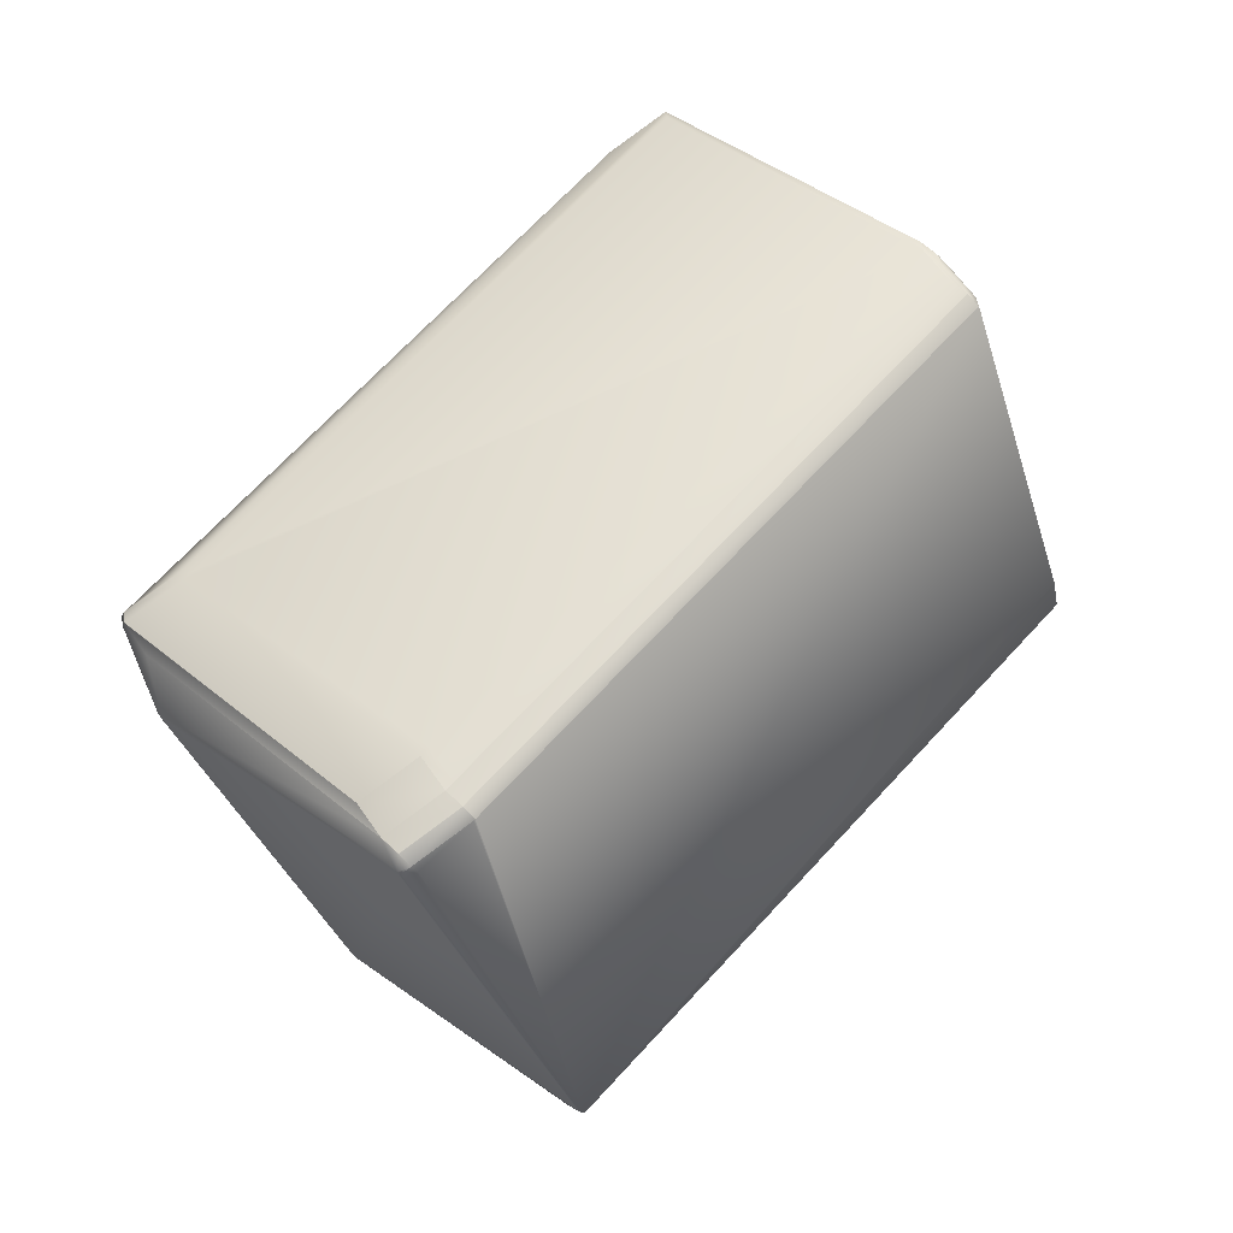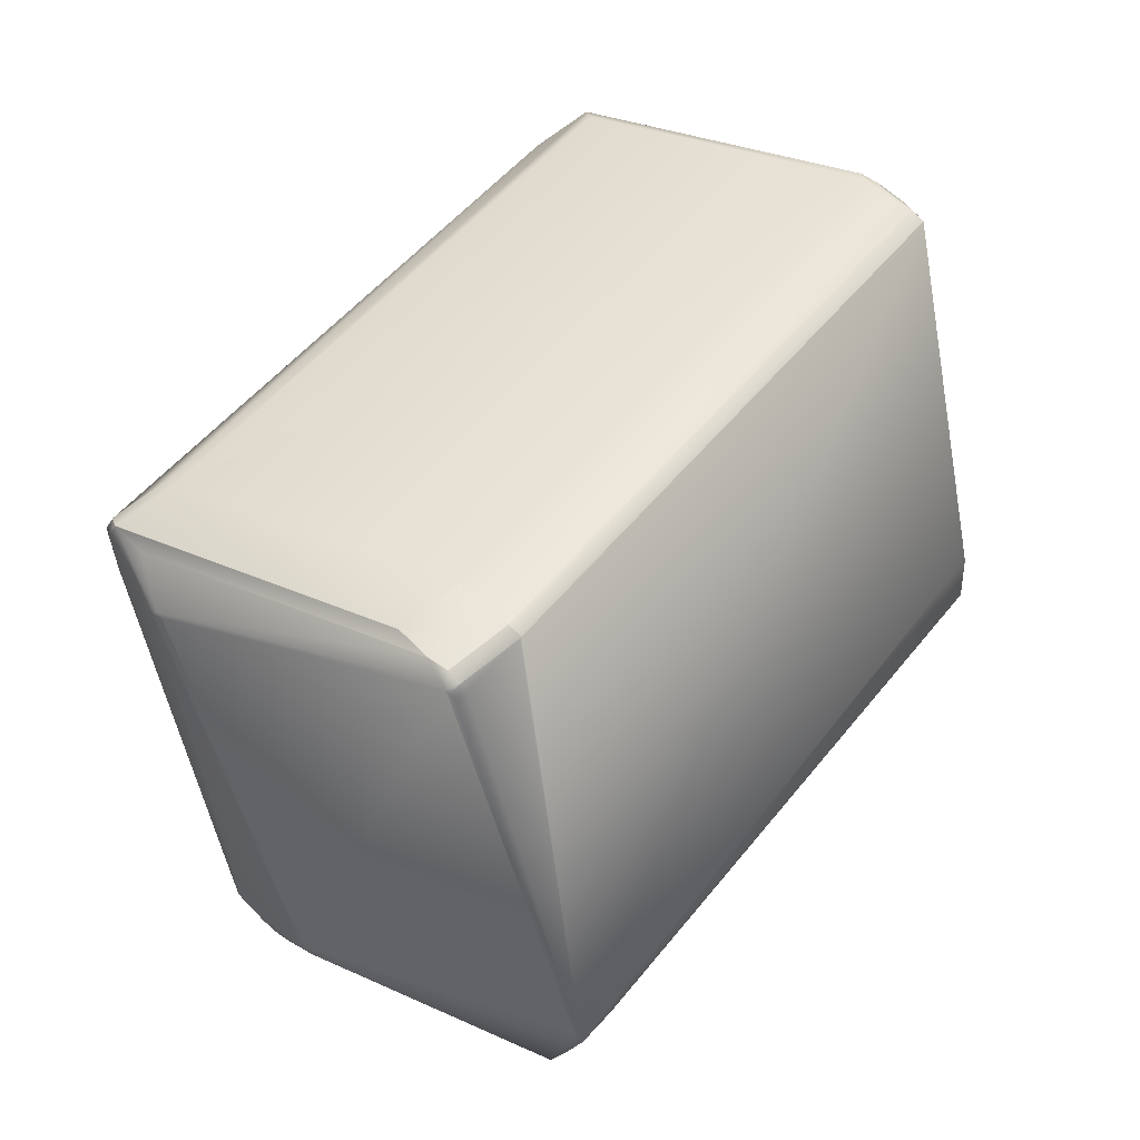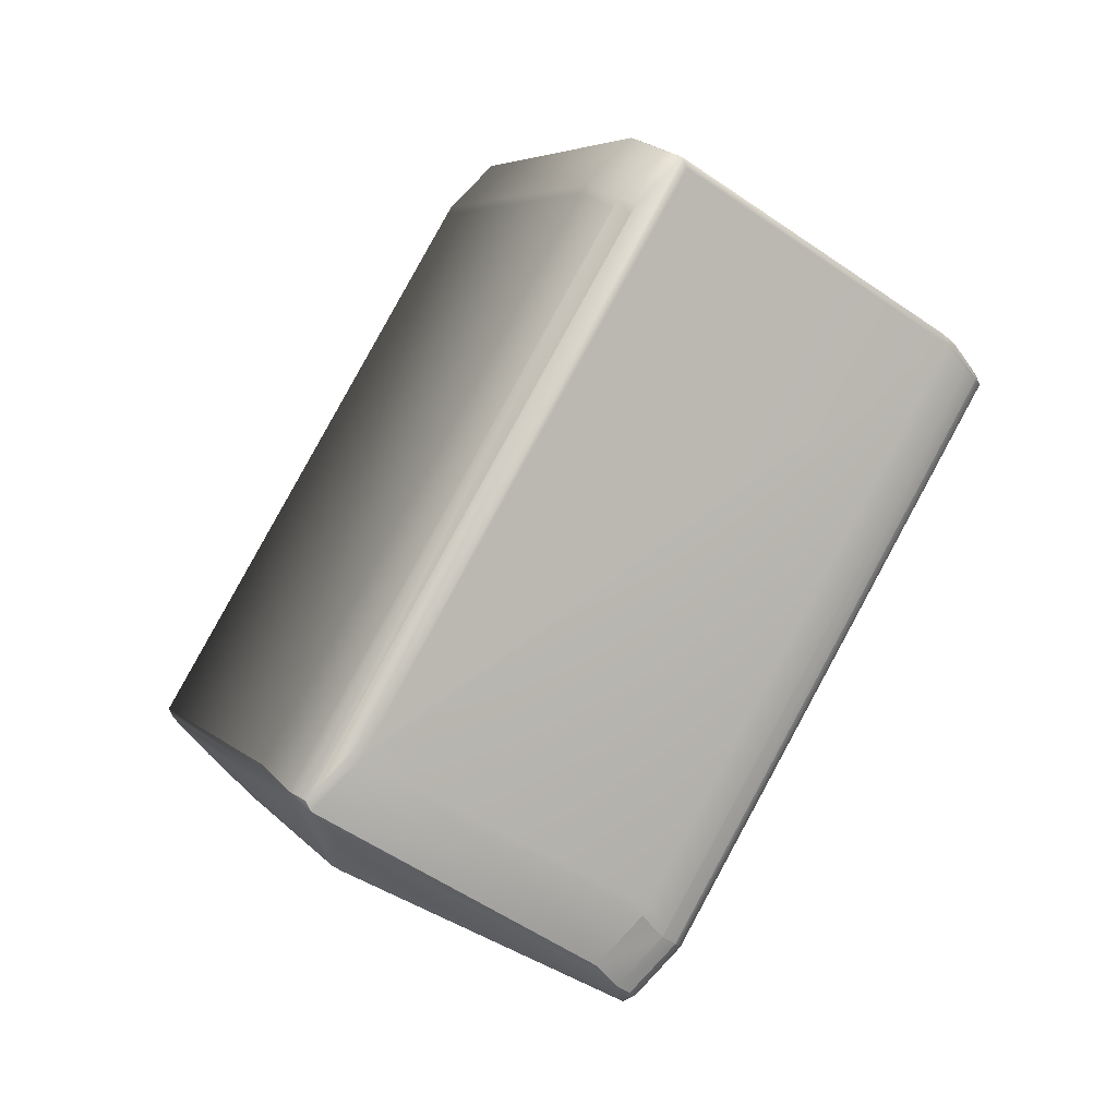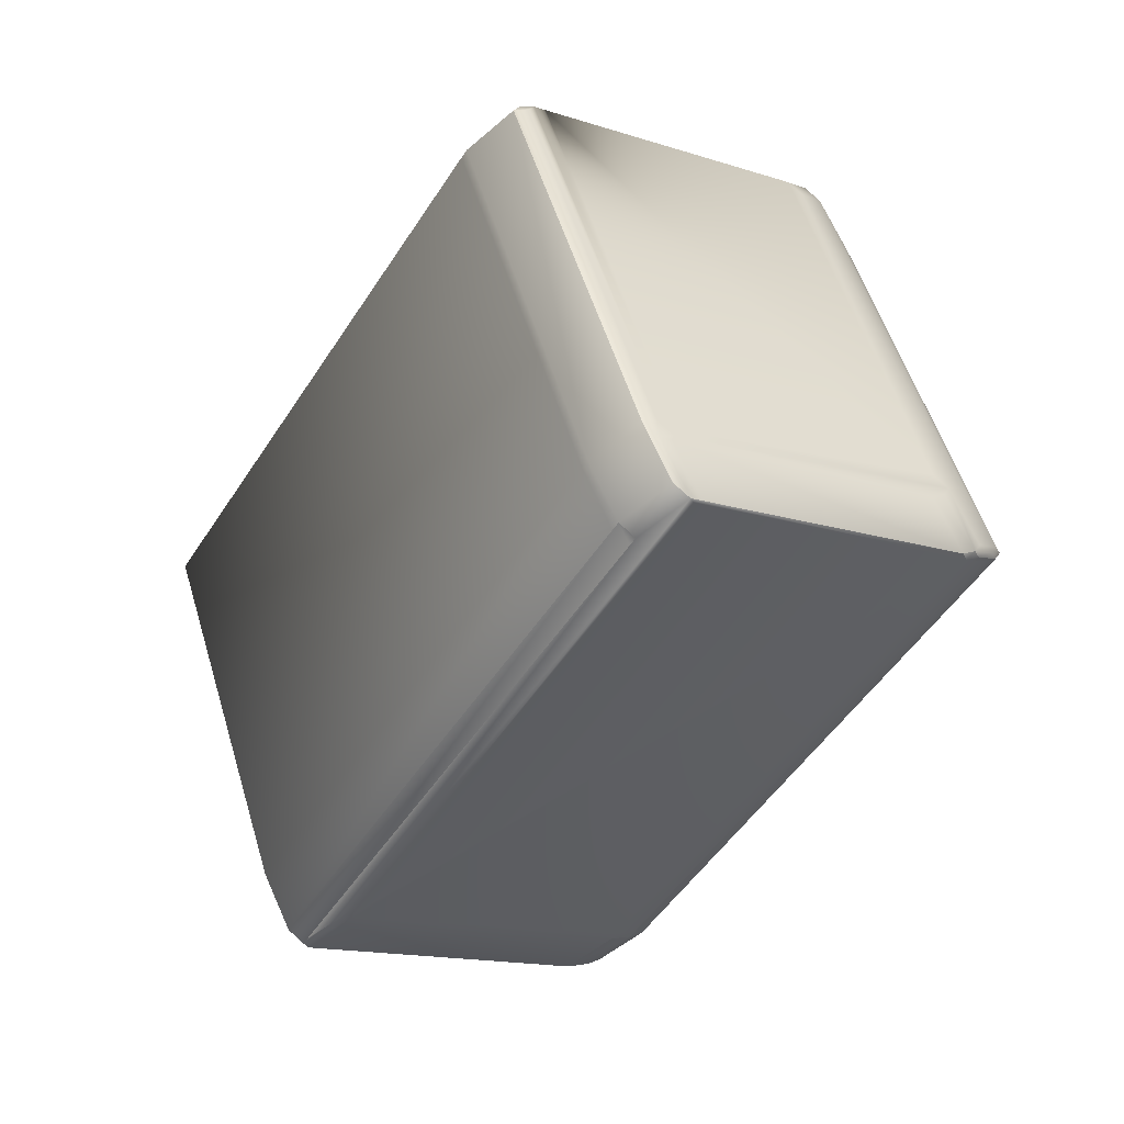
<metadata>
{"format":"obj","ext":"obj","renderer":"f3d","projection":"perspective","resolution":1024,"background":"white","views":[{"elev":-14.9,"azim":8.2,"up":"+Y"},{"elev":59.7,"azim":-5.9,"up":"+Z"},{"elev":26.6,"azim":-30.7,"up":"+Y"},{"elev":73.3,"azim":-26.3,"up":"+Y"}]}
</metadata>
<code>
v 0.4073 0.3095 0.8856
v 0.4067 0.3092 0.8877
v 0.399 0.3228 0.8673
v 0.4789 0.2595 0.9039
v 0.4789 0.2594 0.9039
v 0.4055 0.31 0.8891
v 0.3941 0.3272 0.8673
v 0.4858 0.2554 0.9285
v 0.4872 0.2546 0.9302
v 0.4846 0.2562 0.9299
v 0.4877 0.2544 0.9311
v 0.486 0.2554 0.9316
v 0.4791 0.2593 0.9042
v 0.4791 0.2594 0.9041
v 0.4882 0.2547 0.9291
v 0.4835 0.2602 0.9067
v 0.4853 0.2596 0.9108
v 0.4987 0.2707 0.9102
v 0.6386 0.426 0.8725
v 0.4794 0.2593 0.9046
v 0.4792 0.2593 0.9043
v 0.6386 0.4259 0.8726
v 0.6379 0.4276 0.8936
v 0.4583 0.3066 1.057
v 0.4865 0.2552 0.9325
v 0.4621 0.3081 1.057
v 0.4777 0.3215 1.059
v 0.4778 0.3216 1.059
v 0.478 0.3218 1.059
v 0.4781 0.3218 1.059
v 0.4781 0.3219 1.059
v 0.6179 0.4766 1.022
v 0.4572 0.3073 1.058
v 0.4607 0.3092 1.06
v 0.4033 0.3126 0.8896
v 0.374 0.3648 1.015
v 0.3877 0.3348 0.8888
v 0.4048 0.3106 0.8896
v 0.3755 0.3628 1.015
v 0.3836 0.3406 0.868
v 0.391 0.3305 0.869
v 0.3744 0.3646 1.016
v 0.3653 0.3904 1.024
v 0.3829 0.3422 0.889
v 0.3628 0.3912 1.017
v 0.3828 0.3423 0.889
v 0.3828 0.3423 0.889
v 0.405 0.3104 0.8894
v 0.4055 0.3102 0.8903
v 0.4053 0.3104 0.8905
v 0.3759 0.3626 1.016
v 0.4064 0.3095 0.8911
v 0.4069 0.3091 0.8907
v 0.3759 0.3637 1.018
v 0.4067 0.3095 0.8922
v 0.3773 0.3617 1.018
v 0.4069 0.3093 0.892
v 0.4855 0.2558 0.932
v 0.486 0.2556 0.9329
v 0.455 0.31 1.058
v 0.4526 0.3169 1.061
v 0.3727 0.3803 1.025
v 0.376 0.3776 1.026
v 0.4565 0.308 1.058
v 0.4858 0.2558 0.933
v 0.4567 0.3078 1.058
v 0.4607 0.3092 1.06
v 0.4606 0.3092 1.06
v 0.4575 0.3125 1.061
v 0.3835 0.3407 0.8679
v 0.4793 0.2593 0.9044
v 0.4963 0.2716 0.9042
v 0.4963 0.2717 0.9041
v 0.4791 0.2594 0.9042
v 0.479 0.2594 0.904
v 0.4964 0.272 0.9037
v 0.4964 0.272 0.9037
v 0.4964 0.2721 0.9036
v 0.4964 0.2721 0.9036
v 0.4988 0.2708 0.9101
v 0.6361 0.4268 0.8663
v 0.6361 0.4268 0.8663
v 0.4779 0.3216 1.059
v 0.4964 0.2718 0.904
v 0.4748 0.3248 1.061
v 0.4749 0.325 1.061
v 0.4576 0.3125 1.061
v 0.4749 0.3251 1.061
v 0.475 0.3251 1.061
v 0.4575 0.3125 1.061
v 0.4789 0.2595 0.9039
v 0.4964 0.2721 0.9035
v 0.3835 0.3407 0.8679
v 0.3653 0.3905 1.024
v 0.3628 0.3913 1.017
v 0.3635 0.3897 0.9963
v 0.4453 0.3271 1.06
v 0.3686 0.3878 1.025
v 0.4781 0.3219 1.059
v 0.475 0.3251 1.061
v 0.4575 0.3125 1.061
v 0.6361 0.4268 0.8663
v 0.4526 0.317 1.061
v 0.4526 0.317 1.061
v 0.3909 0.3306 0.8689
v 0.394 0.3273 0.8672
v 0.3989 0.3229 0.8672
v 0.399 0.3228 0.8672
v 0.4789 0.2595 0.9038
v 0.4789 0.2595 0.9038
v 0.6179 0.4766 1.022
v 0.475 0.3252 1.061
v 0.4575 0.3126 1.061
v 0.6147 0.4799 1.024
v 0.4575 0.3126 1.061
v 0.3653 0.3905 1.024
v 0.3618 0.3947 1.016
v 0.3626 0.3931 0.9948
v 0.3627 0.3913 1.017
v 0.4453 0.3271 1.06
v 0.3686 0.3878 1.025
v 0.47 0.3296 1.061
v 0.47 0.3297 1.061
v 0.4525 0.3171 1.061
v 0.475 0.3252 1.061
v 0.6147 0.4799 1.024
v 0.6379 0.4276 0.8936
v 0.4964 0.2722 0.9035
v 0.6386 0.426 0.8725
v 0.4526 0.317 1.061
v 0.3908 0.3307 0.8689
v 0.394 0.3274 0.8672
v 0.3989 0.3229 0.8672
v 0.4627 0.3397 1.06
v 0.4627 0.3397 1.06
v 0.4453 0.3271 1.06
v 0.3644 0.3939 1.022
v 0.3644 0.3939 1.022
v 0.3618 0.3947 1.016
v 0.3626 0.3932 0.9948
v 0.3626 0.3931 0.9948
v 0.3653 0.3905 1.024
v 0.3687 0.3879 1.025
v 0.3826 0.3441 0.8665
v 0.3858 0.3408 0.8647
v 0.3826 0.3441 0.8664
v 0.3826 0.3442 0.8664
v 0.3867 0.3374 0.8662
v 0.3931 0.3308 0.8658
v 0.3858 0.3409 0.8647
v 0.3835 0.3407 0.8679
v 0.6097 0.4844 1.024
v 0.47 0.3297 1.061
v 0.4723 0.3322 1.06
v 0.6379 0.4276 0.8936
v 0.6179 0.4766 1.022
v 0.4963 0.2722 0.9035
v 0.6338 0.4243 0.8669
v 0.6386 0.426 0.8725
v 0.6379 0.4276 0.8936
v 0.398 0.3263 0.8658
v 0.393 0.3308 0.8657
v 0.398 0.3264 0.8657
v 0.5355 0.4785 0.8291
v 0.5377 0.481 0.8285
v 0.478 0.2629 0.9024
v 0.6177 0.4176 0.8652
v 0.6016 0.4978 1.021
v 0.6025 0.4944 1.023
v 0.6016 0.4978 1.021
v 0.5216 0.5612 0.9846
v 0.525 0.5586 0.9862
v 0.465 0.3422 1.059
v 0.3828 0.4032 1.023
v 0.3653 0.3905 1.024
v 0.6025 0.4944 1.023
v 0.5225 0.5578 0.9861
v 0.385 0.4057 1.023
v 0.3644 0.394 1.022
v 0.3618 0.3948 1.016
v 0.5016 0.5494 0.9787
v 0.4993 0.5469 0.9793
v 0.5019 0.5461 0.9856
v 0.5042 0.5486 0.985
v 0.5016 0.5494 0.9787
v 0.3858 0.3409 0.8647
v 0.393 0.3309 0.8657
v 0.6075 0.4899 1.023
v 0.6147 0.4799 1.024
v 0.5552 0.4937 0.8282
v 0.5552 0.4937 0.8282
v 0.6318 0.4329 0.8633
v 0.6351 0.4303 0.8648
v 0.6163 0.4117 0.8672
v 0.6186 0.4142 0.8666
v 0.6361 0.4268 0.8663
v 0.6386 0.426 0.8725
v 0.398 0.3264 0.8657
v 0.5355 0.4786 0.8291
v 0.6186 0.4142 0.8666
v 0.5377 0.481 0.8285
v 0.3819 0.4066 1.022
v 0.3841 0.4091 1.021
v 0.3667 0.3964 1.022
v 0.519 0.5621 0.9784
v 0.5216 0.5612 0.9846
v 0.5198 0.5604 0.9573
v 0.5191 0.5621 0.9784
v 0.6065 0.4933 1.021
v 0.6016 0.4978 1.021
v 0.525 0.5586 0.9862
v 0.6075 0.4899 1.023
v 0.6066 0.4933 1.021
v 0.6147 0.4799 1.024
v 0.5398 0.5115 0.8289
v 0.5398 0.5115 0.8289
v 0.543 0.5082 0.8272
v 0.5255 0.4955 0.8275
v 0.5223 0.4988 0.8293
v 0.5023 0.5478 0.9577
v 0.5198 0.5604 0.9573
v 0.543 0.5082 0.8272
v 0.5001 0.5453 0.9582
v 0.5201 0.4963 0.8298
v 0.5232 0.493 0.8281
v 0.5282 0.4886 0.8281
v 0.3907 0.3364 0.8647
v 0.5305 0.491 0.8275
v 0.548 0.5037 0.8272
v 0.5552 0.4937 0.8282
v 0.6179 0.4767 1.022
v 0.6379 0.4277 0.8936
v 0.6318 0.433 0.8633
v 0.6351 0.4303 0.8648
v 0.6377 0.4294 0.8711
v 0.6377 0.4295 0.8711
v 0.6386 0.4261 0.8725
v 0.5224 0.5596 0.9636
v 0.5257 0.557 0.9651
v 0.6023 0.4962 1
v 0.6097 0.49 1.02
v 0.6105 0.4884 0.9985
v 0.6138 0.4834 1.022
v 0.6073 0.4917 1
v 0.617 0.4801 1.021
v 0.6177 0.4785 0.9995
v 0.5248 0.556 0.9573
v 0.5448 0.507 0.8289
v 0.5274 0.5551 0.9636
v 0.5307 0.5525 0.9651
v 0.528 0.5527 0.9556
v 0.5305 0.5518 0.9618
v 0.5339 0.5492 0.9634
v 0.5313 0.55 0.9571
v 0.6246 0.4429 0.8623
v 0.5513 0.501 0.8287
v 0.6279 0.4402 0.8638
v 0.6079 0.4892 0.9922
v 0.6305 0.4394 0.8701
v 0.637 0.4311 0.8921
f 1 2 3
f 1 3 4
f 1 5 2
f 1 4 5
f 2 6 7
f 2 7 3
f 2 5 6
f 8 9 10
f 8 10 5
f 8 5 9
f 9 11 12
f 9 12 10
f 9 13 11
f 9 14 13
f 9 5 14
f 15 11 13
f 15 16 17
f 15 17 18
f 15 18 19
f 15 20 16
f 15 21 20
f 15 13 21
f 15 22 23
f 15 23 11
f 15 19 22
f 11 24 25
f 11 25 12
f 11 26 24
f 11 27 26
f 11 28 27
f 11 29 28
f 11 30 29
f 11 31 30
f 11 23 32
f 11 32 31
f 24 33 25
f 24 26 34
f 24 34 33
f 35 36 37
f 35 38 39
f 35 39 36
f 35 37 40
f 35 40 41
f 35 41 38
f 36 39 42
f 36 42 43
f 36 44 37
f 36 45 46
f 36 43 45
f 36 47 44
f 36 46 47
f 38 48 49
f 38 50 39
f 38 49 50
f 38 41 7
f 38 7 48
f 39 50 51
f 39 51 42
f 48 6 52
f 48 52 49
f 48 7 6
f 6 10 53
f 6 53 52
f 6 5 10
f 10 12 53
f 42 51 54
f 42 54 43
f 50 49 55
f 50 55 51
f 51 55 56
f 51 56 54
f 49 52 57
f 49 57 55
f 52 58 57
f 52 53 58
f 58 53 12
f 58 12 25
f 58 59 57
f 58 25 59
f 54 60 61
f 54 56 60
f 54 62 43
f 54 63 62
f 54 61 63
f 60 56 64
f 60 64 61
f 55 65 64
f 55 64 56
f 55 57 65
f 65 57 59
f 65 59 66
f 65 66 64
f 64 66 67
f 64 67 68
f 64 69 61
f 64 68 69
f 59 25 33
f 59 33 66
f 66 33 67
f 33 34 67
f 37 44 70
f 37 70 40
f 26 27 34
f 16 20 71
f 16 72 17
f 16 71 21
f 16 73 72
f 16 21 74
f 16 74 14
f 16 14 75
f 16 76 73
f 16 77 76
f 16 75 78
f 16 79 77
f 16 78 79
f 17 72 18
f 18 72 80
f 18 80 19
f 20 21 71
f 27 28 67
f 27 67 34
f 72 73 81
f 72 82 80
f 72 81 82
f 80 82 19
f 28 83 67
f 28 29 83
f 73 84 81
f 73 76 84
f 21 13 74
f 85 86 87
f 85 30 86
f 85 87 67
f 85 67 30
f 83 29 67
f 84 76 81
f 13 14 74
f 14 5 75
f 86 88 87
f 86 30 88
f 29 30 67
f 76 77 81
f 88 30 31
f 88 89 90
f 88 31 89
f 88 90 87
f 77 79 81
f 87 69 68
f 87 68 67
f 87 90 69
f 75 5 91
f 75 91 92
f 75 92 78
f 44 47 93
f 44 93 70
f 45 43 94
f 45 95 96
f 45 94 95
f 45 93 46
f 45 96 93
f 43 62 97
f 43 98 94
f 43 97 98
f 40 70 41
f 89 31 99
f 89 100 101
f 89 99 100
f 89 101 90
f 31 32 99
f 79 78 102
f 79 102 81
f 62 63 103
f 62 103 97
f 63 61 103
f 61 69 90
f 61 104 103
f 61 90 104
f 41 70 105
f 41 105 7
f 7 105 106
f 7 106 107
f 7 107 3
f 3 108 109
f 3 107 108
f 3 110 4
f 3 109 110
f 5 4 91
f 100 99 111
f 100 112 113
f 100 114 112
f 100 111 114
f 100 115 101
f 100 113 115
f 99 32 111
f 78 92 102
f 22 19 23
f 104 90 101
f 104 101 103
f 108 107 109
f 91 4 92
f 47 46 93
f 95 94 116
f 95 117 118
f 95 119 117
f 95 116 119
f 95 118 96
f 94 98 116
f 98 97 116
f 97 103 120
f 97 121 116
f 97 120 121
f 70 93 105
f 122 112 123
f 122 123 124
f 122 124 112
f 112 125 123
f 112 114 126
f 112 126 125
f 112 124 113
f 23 19 127
f 23 127 32
f 92 4 128
f 92 128 102
f 82 81 19
f 19 81 129
f 19 129 127
f 103 101 115
f 103 130 120
f 103 115 130
f 105 93 131
f 105 131 106
f 106 131 132
f 106 132 133
f 106 133 107
f 107 133 109
f 4 110 128
f 134 123 135
f 134 135 136
f 134 136 123
f 117 137 138
f 117 119 137
f 117 139 140
f 117 138 139
f 117 141 118
f 117 140 141
f 137 119 116
f 137 116 138
f 116 121 142
f 116 142 138
f 121 120 142
f 120 130 136
f 120 143 142
f 120 136 143
f 144 145 93
f 144 93 146
f 144 146 145
f 118 141 147
f 118 147 96
f 145 148 93
f 145 149 148
f 145 146 150
f 145 150 149
f 93 96 151
f 93 148 131
f 93 151 146
f 96 147 151
f 148 149 132
f 148 132 131
f 123 125 152
f 123 136 124
f 123 153 135
f 123 152 154
f 123 154 153
f 125 126 152
f 114 111 32
f 114 32 126
f 127 129 155
f 127 155 156
f 127 156 32
f 128 110 157
f 128 158 102
f 128 157 158
f 81 102 129
f 129 102 159
f 129 159 160
f 129 160 155
f 130 115 113
f 130 124 136
f 130 113 124
f 149 161 132
f 149 150 162
f 149 162 163
f 149 163 161
f 132 161 133
f 161 164 165
f 161 163 164
f 161 166 109
f 161 165 167
f 161 109 133
f 161 167 166
f 110 109 157
f 168 169 170
f 168 171 169
f 168 172 171
f 168 170 172
f 135 173 174
f 135 153 154
f 135 154 173
f 135 174 175
f 135 175 136
f 169 173 152
f 169 152 176
f 169 171 177
f 169 174 173
f 169 177 178
f 169 178 174
f 169 176 170
f 173 154 152
f 139 138 179
f 139 180 140
f 139 179 180
f 138 142 179
f 181 182 180
f 181 180 179
f 181 183 184
f 181 179 183
f 181 185 182
f 181 184 185
f 142 143 175
f 142 175 179
f 143 136 175
f 146 151 147
f 146 147 150
f 141 140 147
f 150 147 186
f 150 186 187
f 150 187 162
f 152 126 176
f 126 32 156
f 126 188 176
f 126 189 188
f 126 156 189
f 155 160 156
f 190 165 191
f 190 191 192
f 190 192 193
f 190 193 165
f 158 157 194
f 158 194 195
f 158 195 102
f 157 109 194
f 102 195 196
f 102 196 159
f 159 196 197
f 159 197 160
f 162 187 198
f 162 198 163
f 164 163 198
f 164 199 165
f 164 198 199
f 166 167 200
f 166 200 109
f 165 193 167
f 165 199 201
f 165 201 191
f 194 109 200
f 194 200 195
f 195 200 196
f 202 203 204
f 202 174 178
f 202 178 203
f 202 179 174
f 202 204 179
f 205 171 206
f 205 207 185
f 205 185 184
f 205 184 171
f 205 208 207
f 205 206 208
f 171 203 178
f 171 172 206
f 171 178 177
f 171 184 203
f 203 184 204
f 172 170 206
f 170 176 209
f 170 209 210
f 170 211 206
f 170 210 211
f 174 179 175
f 176 188 209
f 209 188 212
f 209 213 210
f 209 212 213
f 188 189 214
f 188 214 212
f 215 207 216
f 215 217 218
f 215 219 220
f 215 220 207
f 215 218 219
f 215 216 217
f 207 220 185
f 207 208 221
f 207 221 216
f 217 216 222
f 217 222 218
f 182 185 223
f 182 223 180
f 180 223 140
f 183 179 204
f 183 204 184
f 185 220 223
f 224 147 140
f 224 223 219
f 224 140 223
f 224 219 218
f 224 225 147
f 224 218 225
f 147 225 186
f 223 220 219
f 225 218 226
f 225 226 227
f 225 227 186
f 186 227 187
f 218 228 226
f 218 222 229
f 218 229 228
f 226 228 201
f 226 199 227
f 226 201 199
f 227 199 198
f 227 198 187
f 228 229 230
f 228 230 201
f 189 156 231
f 189 231 214
f 160 197 232
f 160 232 231
f 160 231 156
f 191 201 230
f 191 230 233
f 191 233 234
f 191 234 192
f 192 234 193
f 193 235 196
f 193 196 167
f 193 234 235
f 235 197 196
f 235 234 236
f 235 236 237
f 235 237 197
f 196 200 167
f 197 237 232
f 208 206 238
f 208 238 221
f 206 211 239
f 206 239 238
f 211 210 239
f 210 213 240
f 210 240 239
f 213 241 242
f 213 212 243
f 213 244 240
f 213 242 244
f 213 243 241
f 241 243 245
f 241 245 246
f 241 246 242
f 212 214 243
f 216 221 247
f 216 248 229
f 216 247 248
f 216 229 222
f 221 238 247
f 238 239 249
f 238 249 247
f 239 240 250
f 239 250 249
f 240 244 250
f 248 247 251
f 248 251 229
f 247 249 252
f 247 252 251
f 249 250 252
f 250 244 242
f 250 253 252
f 250 242 253
f 229 251 254
f 229 255 230
f 229 256 255
f 229 254 256
f 251 252 254
f 255 256 257
f 255 257 233
f 255 233 230
f 256 254 258
f 256 258 257
f 254 252 253
f 254 253 258
f 257 258 259
f 257 259 234
f 257 234 233
f 258 253 242
f 258 242 259
f 259 242 246
f 259 236 234
f 259 246 236
f 243 214 245
f 260 245 231
f 260 232 237
f 260 231 232
f 260 236 246
f 260 246 245
f 260 237 236
f 245 214 231

</code>
